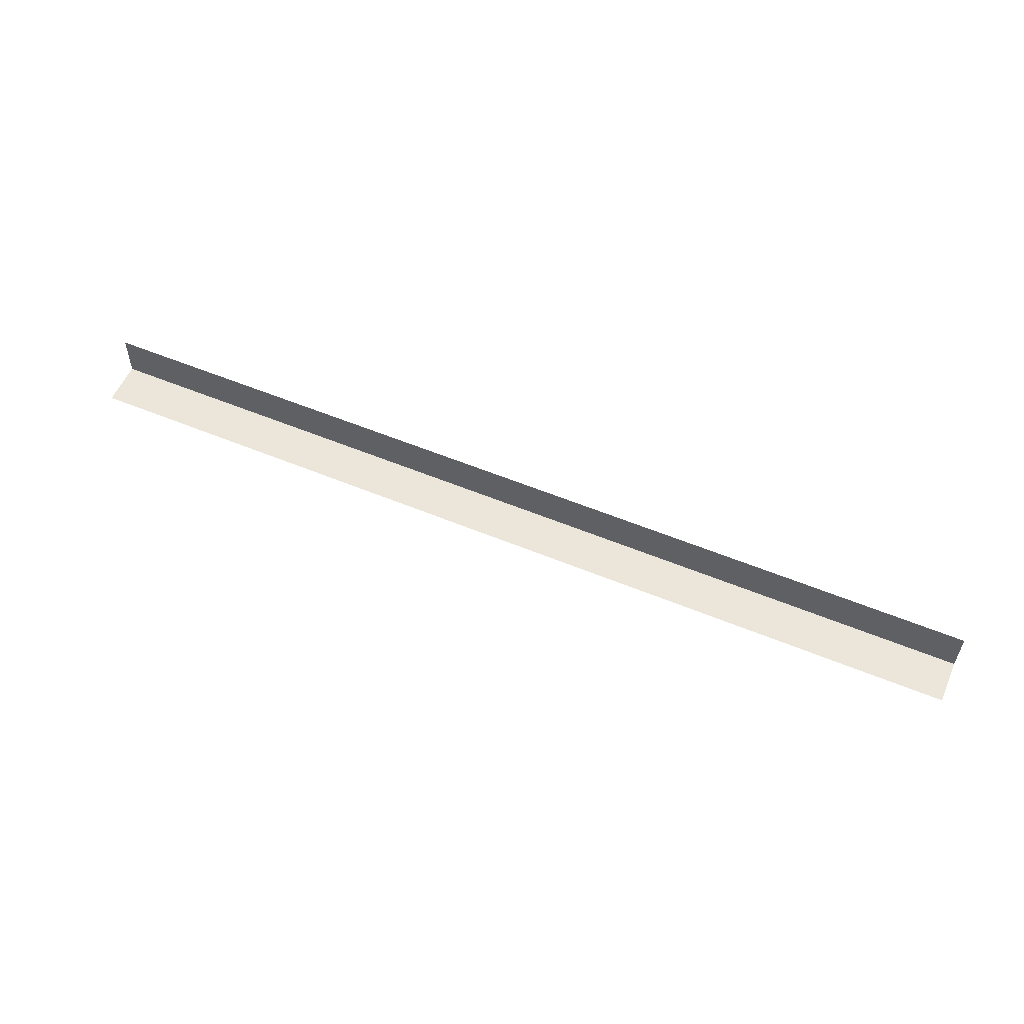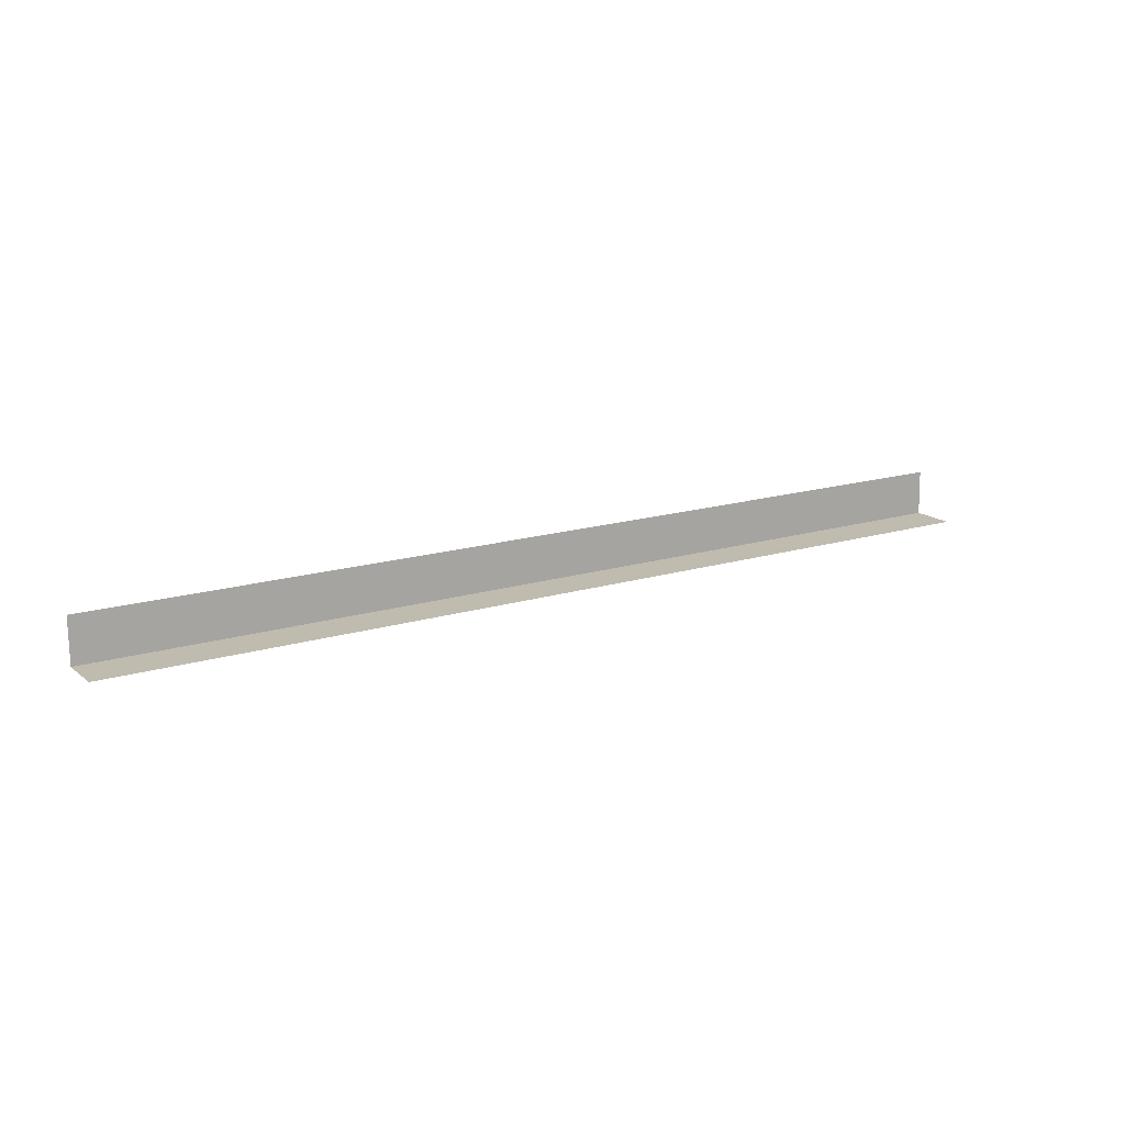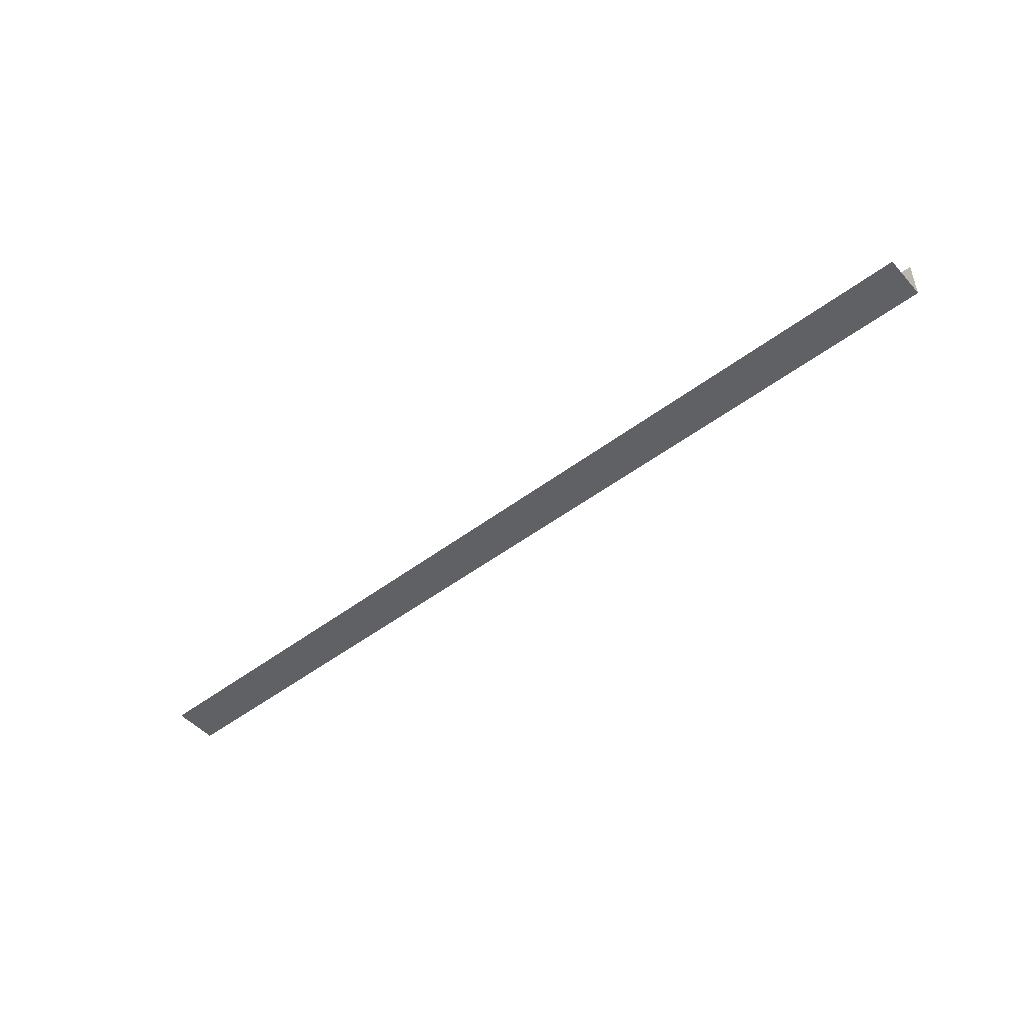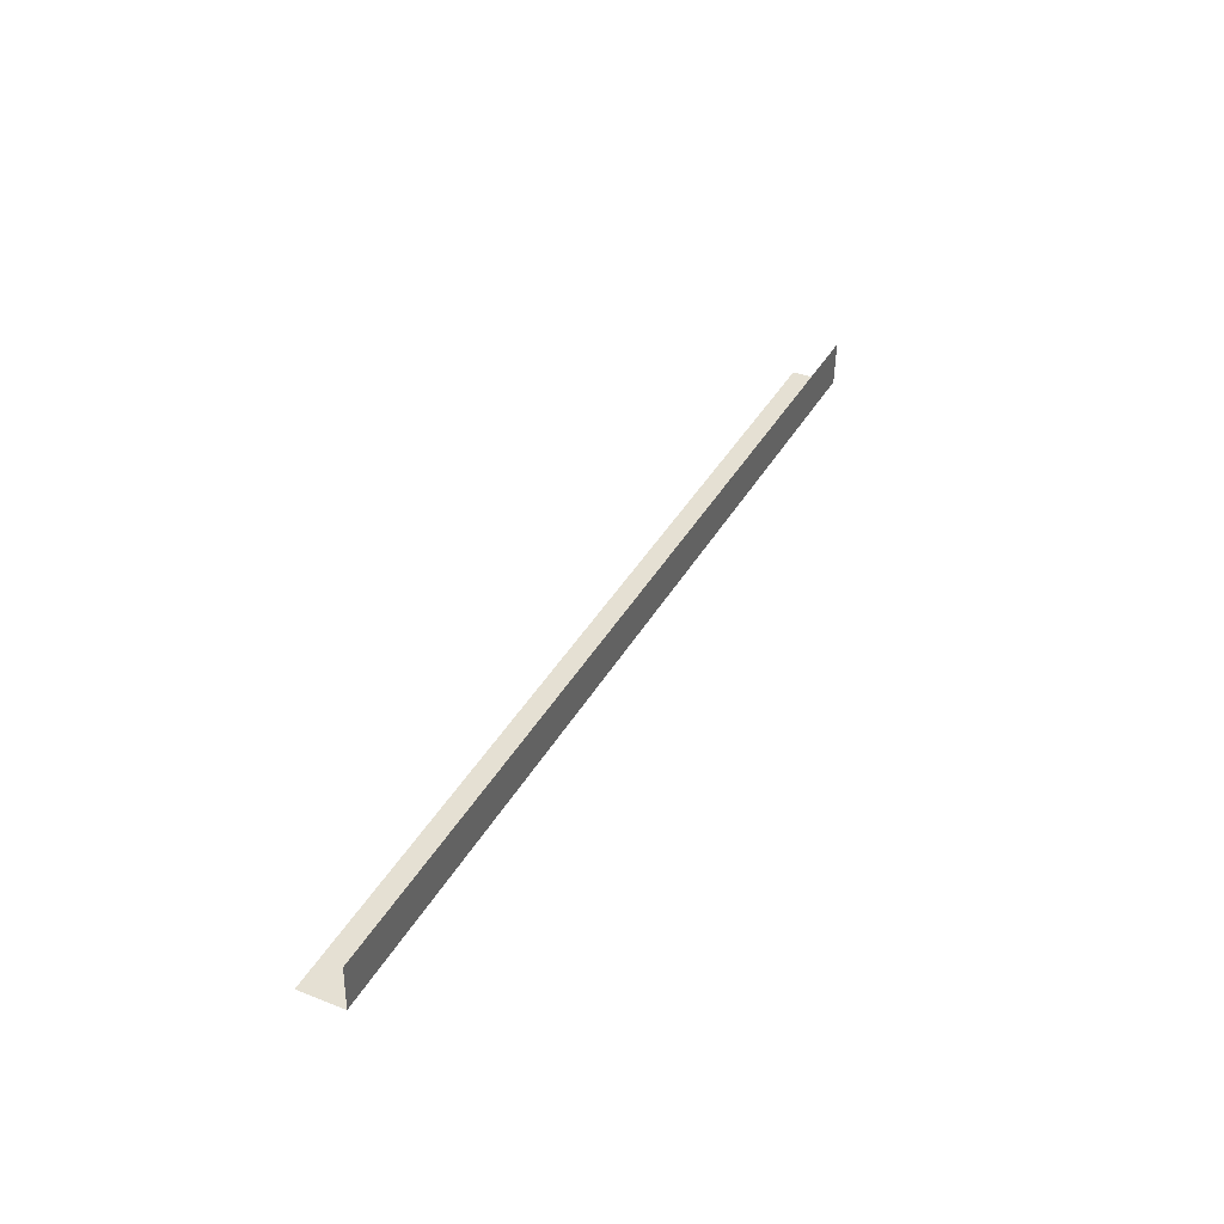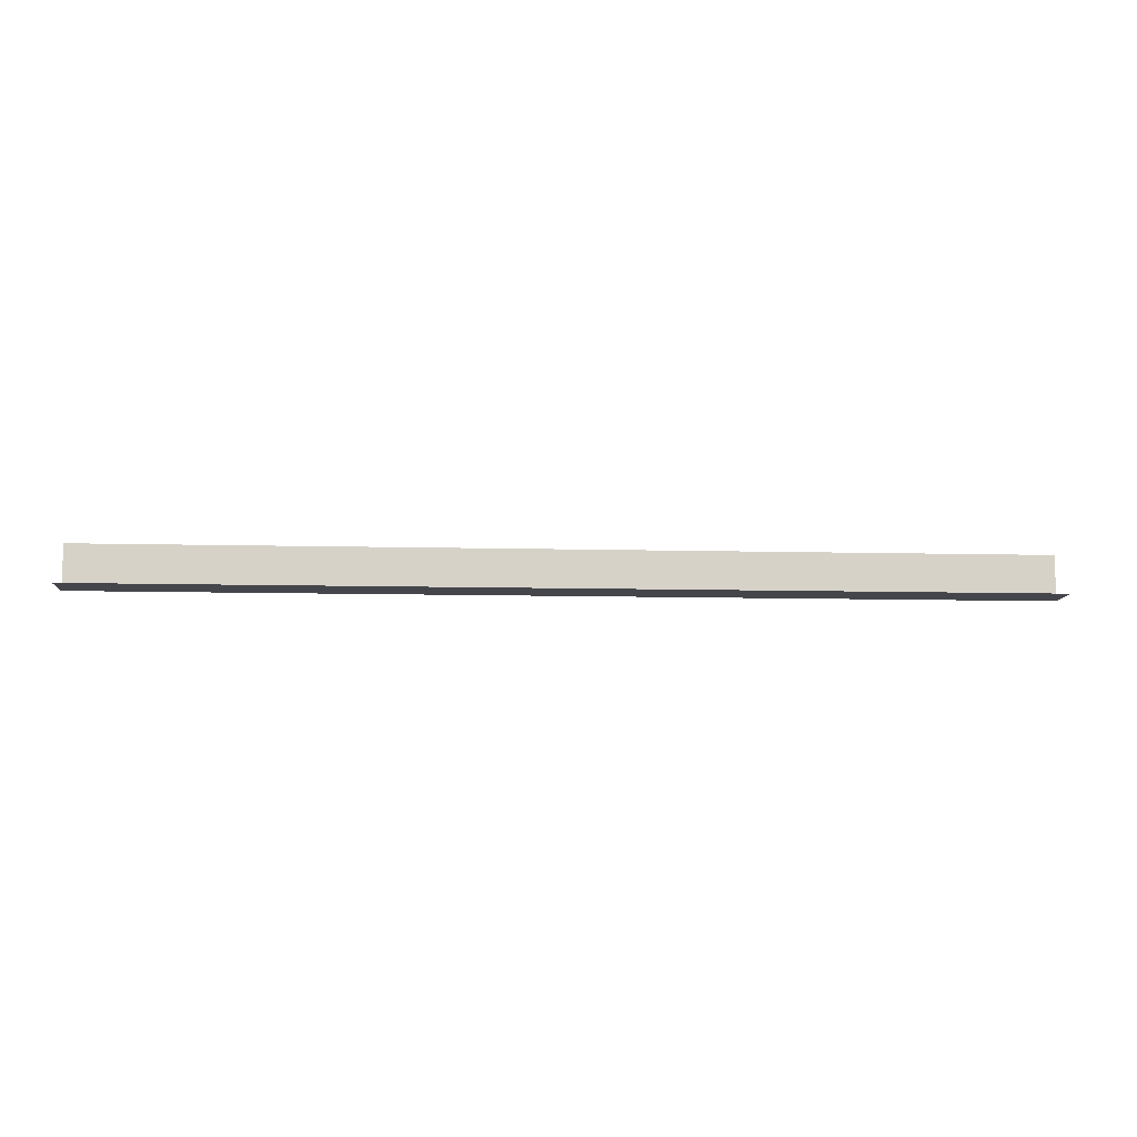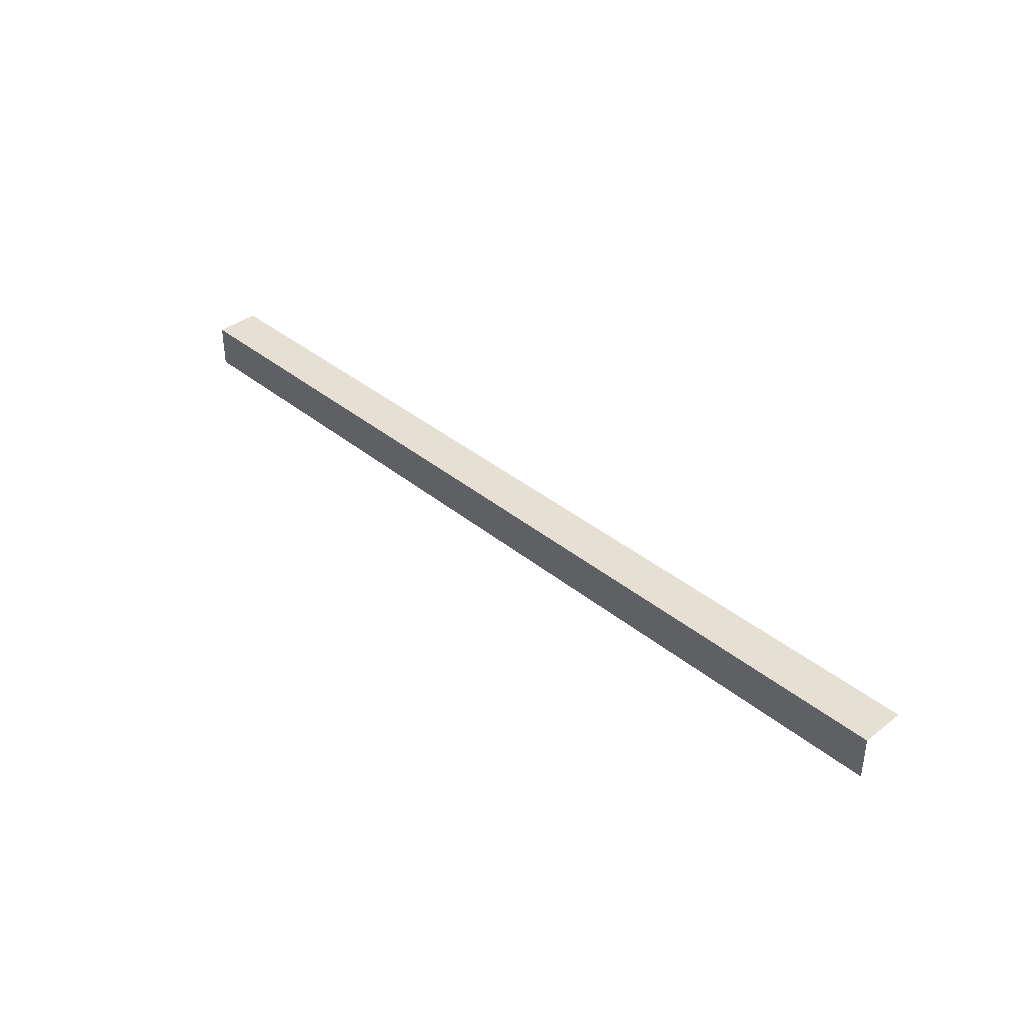
<metadata>
{"format":"obj","ext":"obj","renderer":"f3d","projection":"perspective","resolution":1024,"background":"white","views":[{"elev":56.3,"azim":23.4,"up":"+Z"},{"elev":16.2,"azim":-32.4,"up":"+Z"},{"elev":-49.3,"azim":40.0,"up":"+Z"},{"elev":38.1,"azim":116.3,"up":"+Z"},{"elev":-10.1,"azim":-3.7,"up":"+Z"},{"elev":37.4,"azim":-133.7,"up":"+Y"}]}
</metadata>
<code>
g steps_geo57
v -0 0.2608 0.2605
v -0 0.2558 0
v 5.428 0.2558 0
v 5.428 0.2608 0.2605
v -0 0.2558 0
v -0 8.774e-07 0
v 5.428 8.774e-07 0
v 5.428 0.2558 0
g steps_geo57_0
f 3 2 1
f 4 3 1
f 7 6 5
f 8 7 5

</code>
